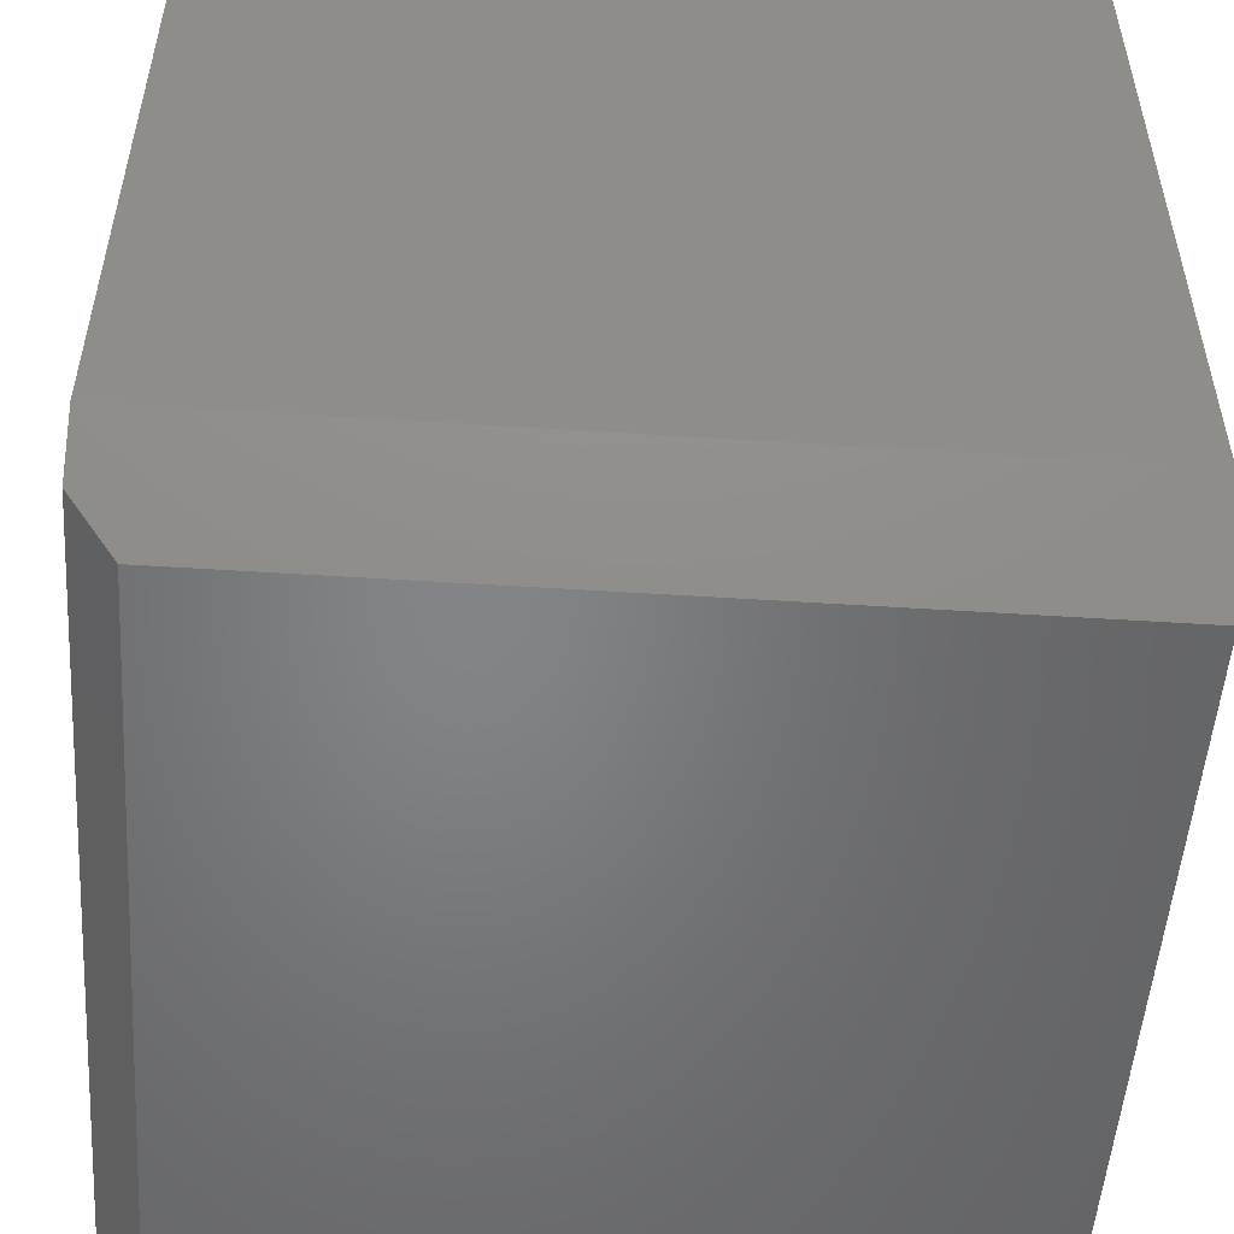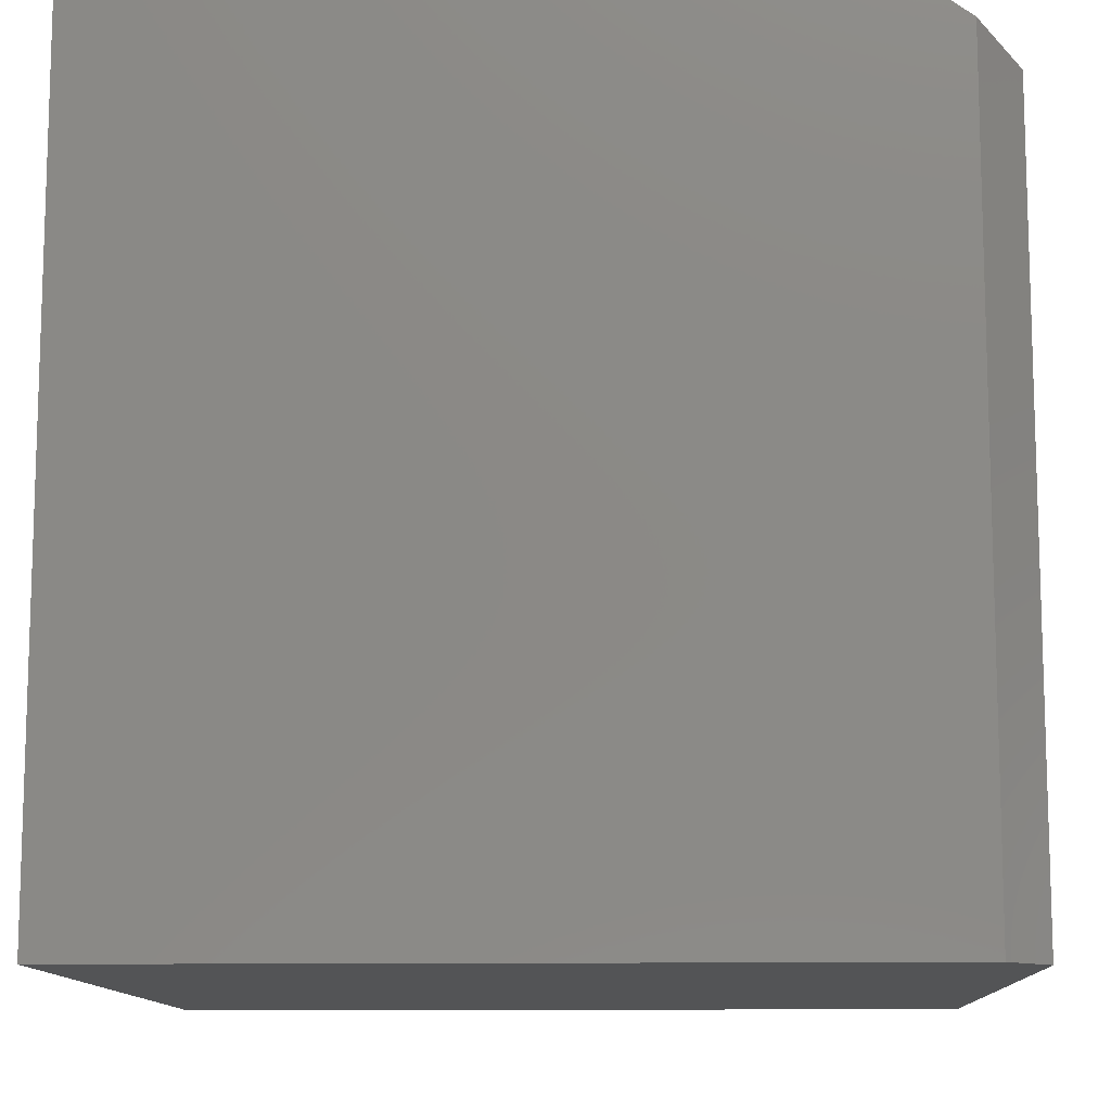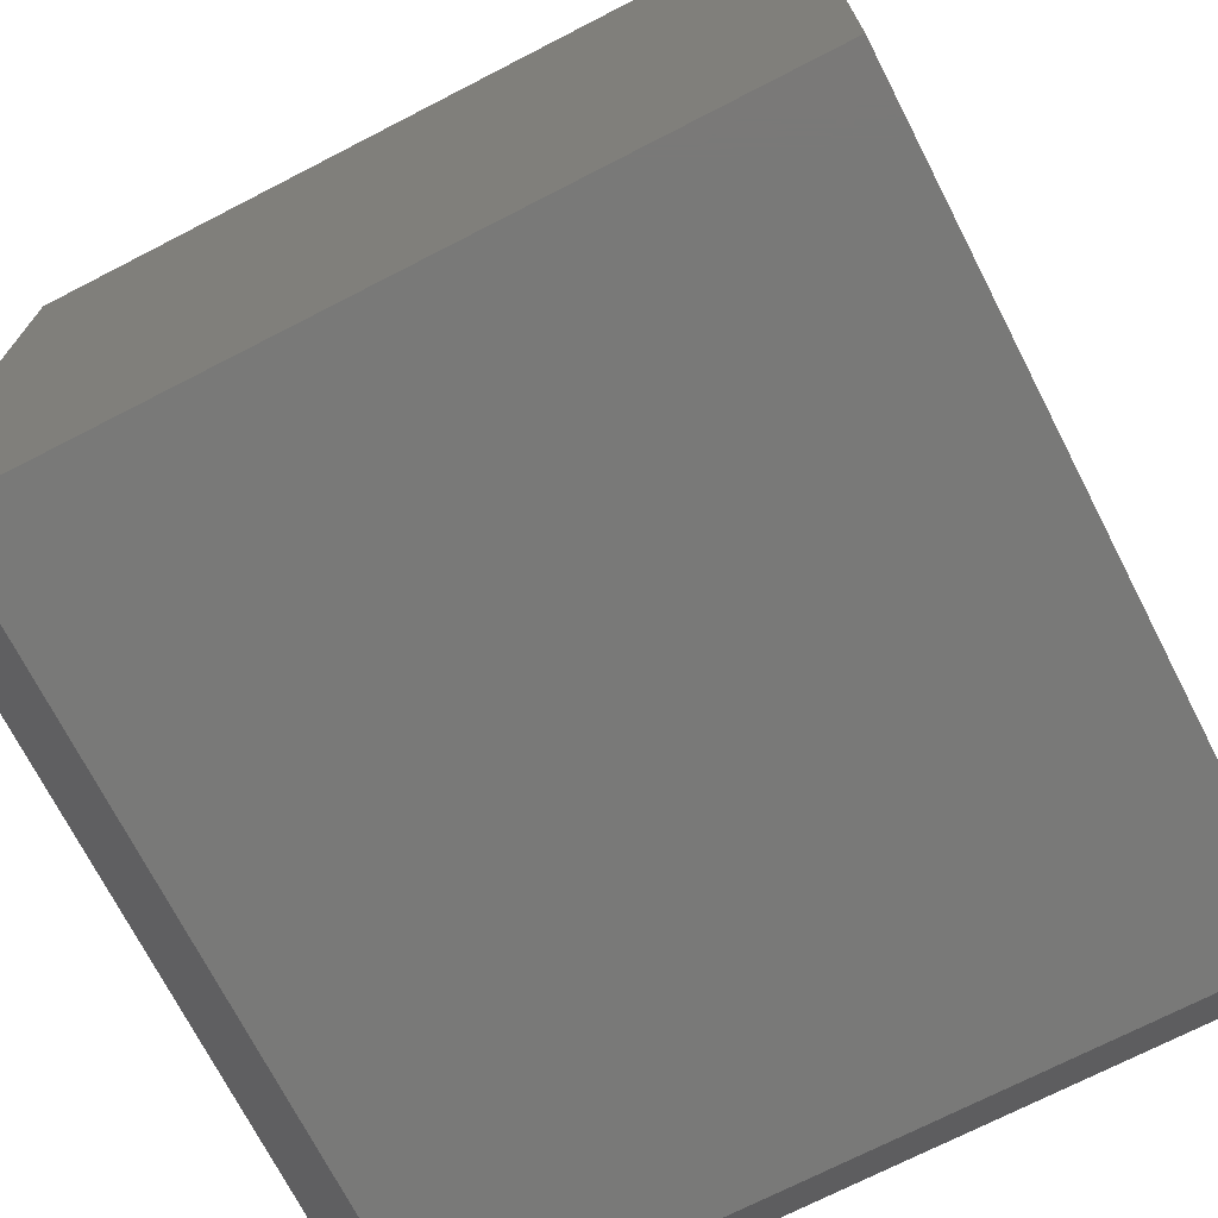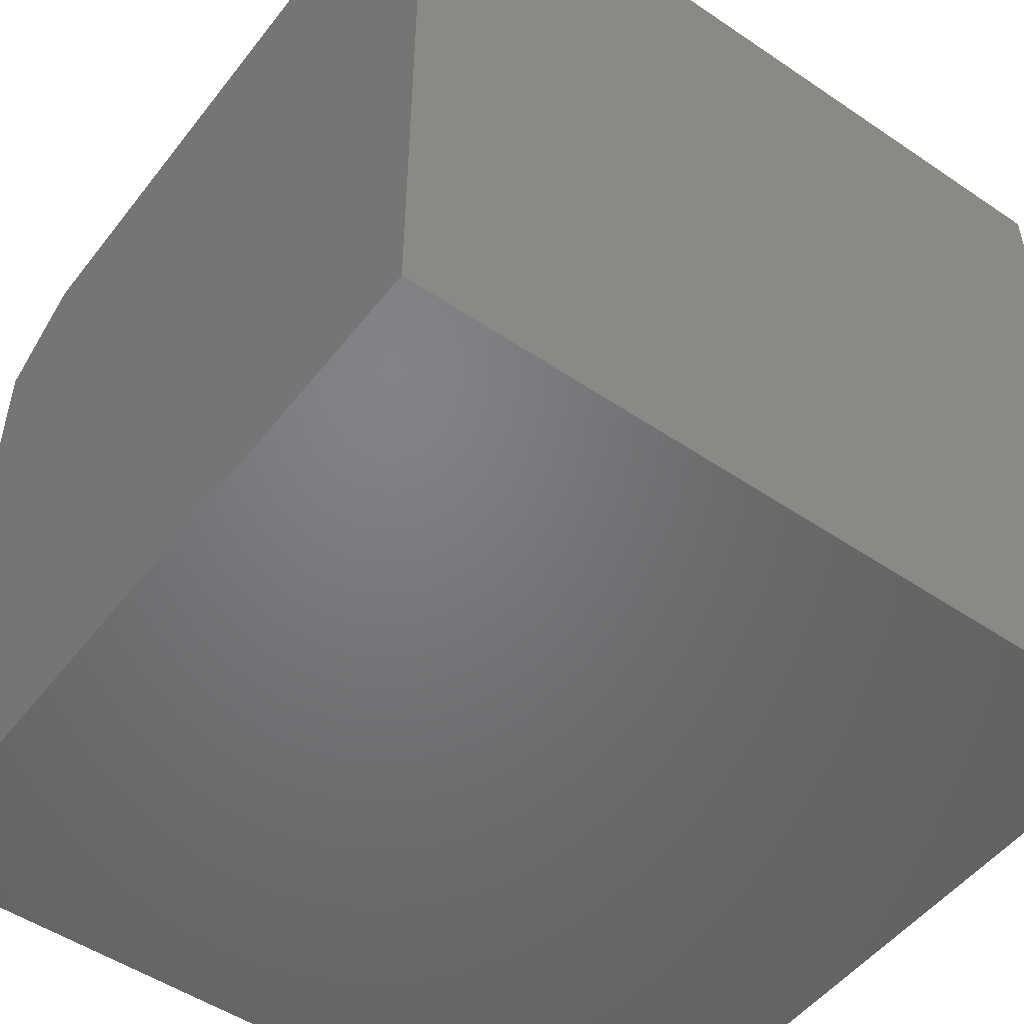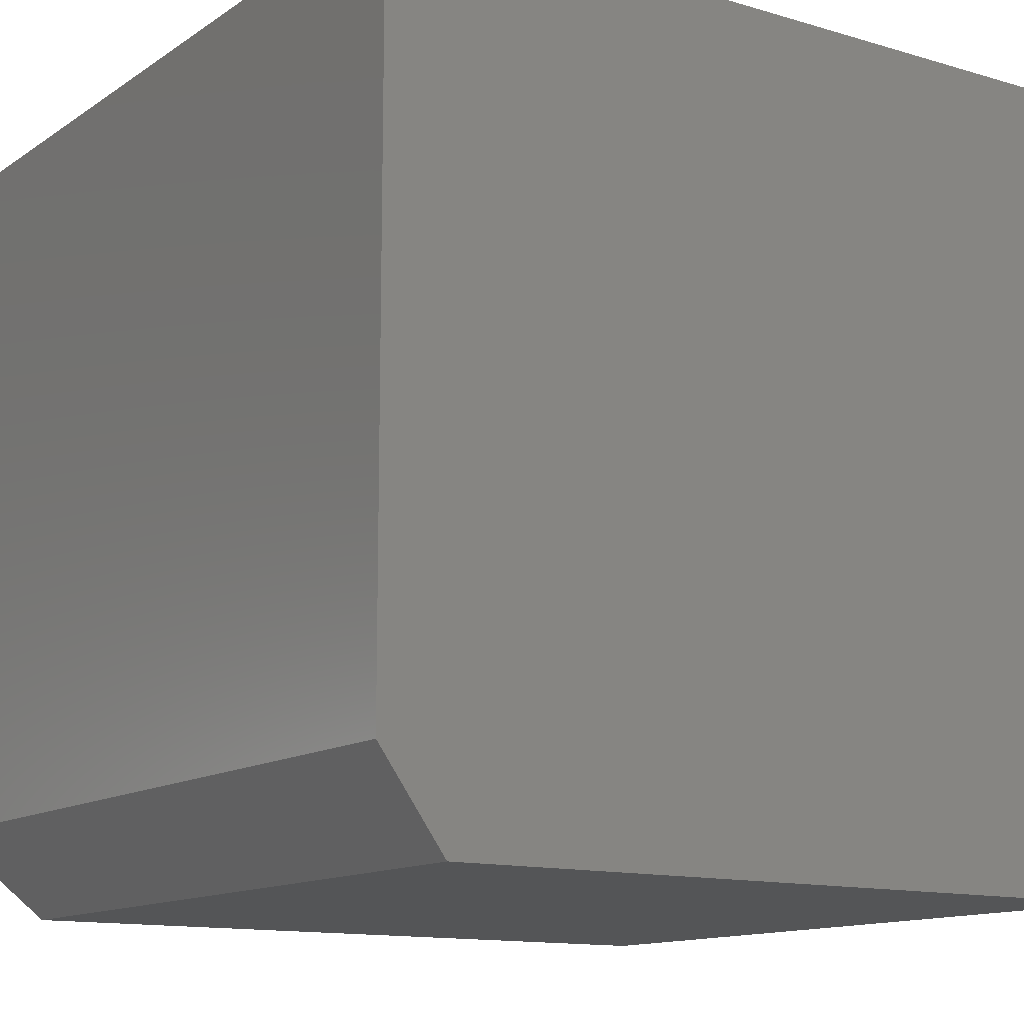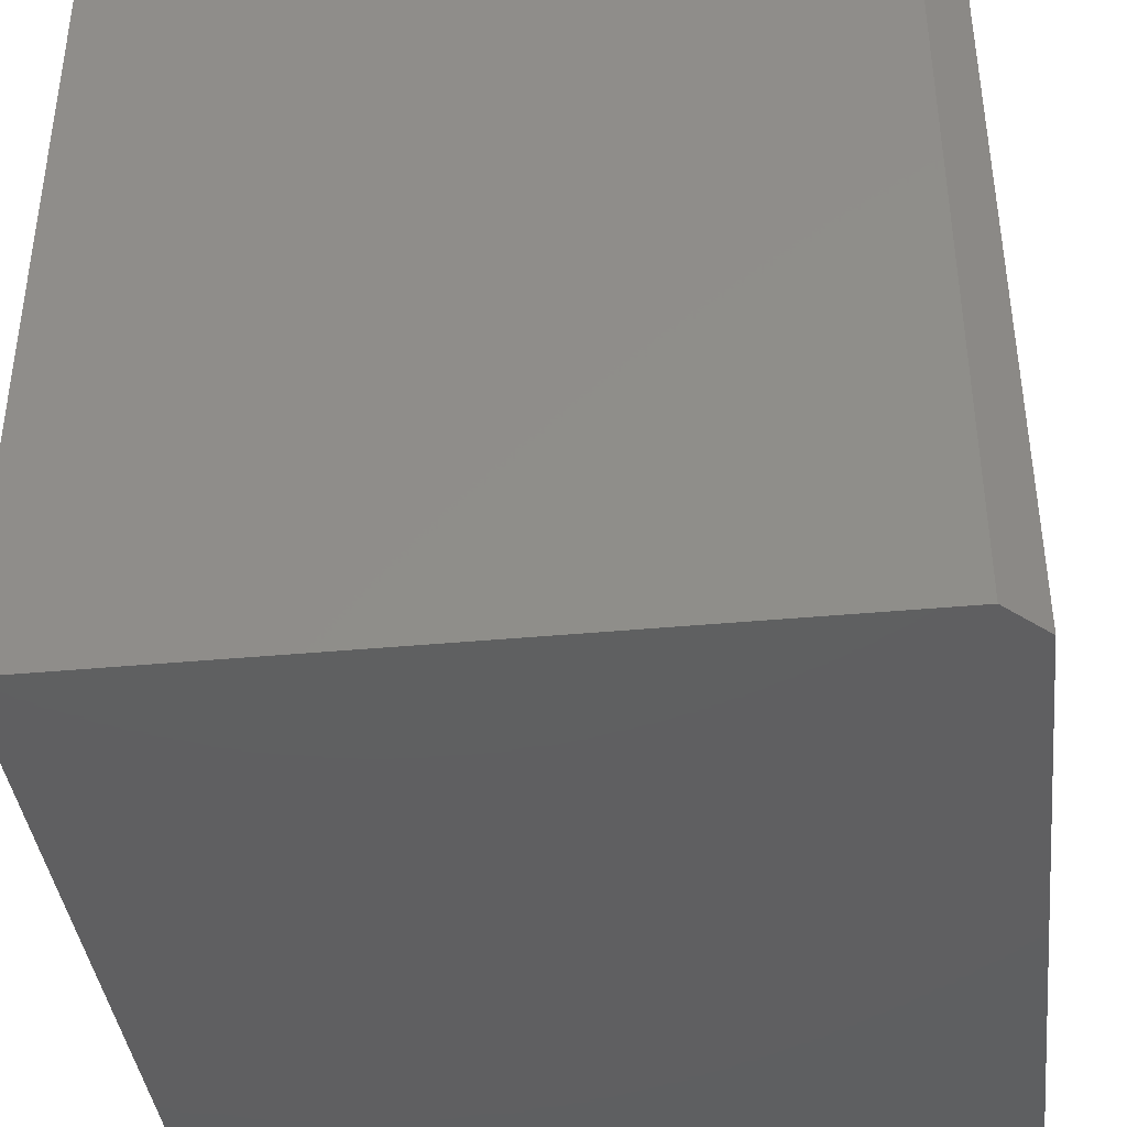
<metadata>
{"format":"stl","ext":"stl","renderer":"f3d","projection":"perspective","resolution":1024,"background":"white","views":[{"elev":-52.0,"azim":176.0,"up":"+Z"},{"elev":-11.5,"azim":92.2,"up":"+Y"},{"elev":-72.0,"azim":-62.8,"up":"+Z"},{"elev":-50.7,"azim":-36.5,"up":"+Y"},{"elev":-12.9,"azim":-124.2,"up":"+Z"},{"elev":-39.6,"azim":96.6,"up":"+Y"}]}
</metadata>
<code>
# stl→obj: 12 verts, 20 faces
v -0.75 0.625 -0.75
v -0.75 0.75 -0.5781
v 0.6719 0.625 -0.75
v 0.75 0.75 -0.5781
v 0.75 0.6818 -0.6719
v 0.75 -0.75 0.75
v 0.75 -0.75 -0.6719
v 0.75 0.75 0.75
v -0.75 -0.75 -0.75
v 0.6719 -0.75 -0.75
v -0.75 -0.75 0.75
v -0.75 0.75 0.75
f 1 2 3
f 3 2 4
f 3 4 5
f 6 7 8
f 8 7 5
f 8 5 4
f 1 3 9
f 9 3 10
f 6 11 7
f 7 11 9
f 7 9 10
f 3 5 10
f 10 5 7
f 2 12 4
f 4 12 8
f 9 11 1
f 1 11 12
f 1 12 2
f 8 12 6
f 6 12 11

</code>
